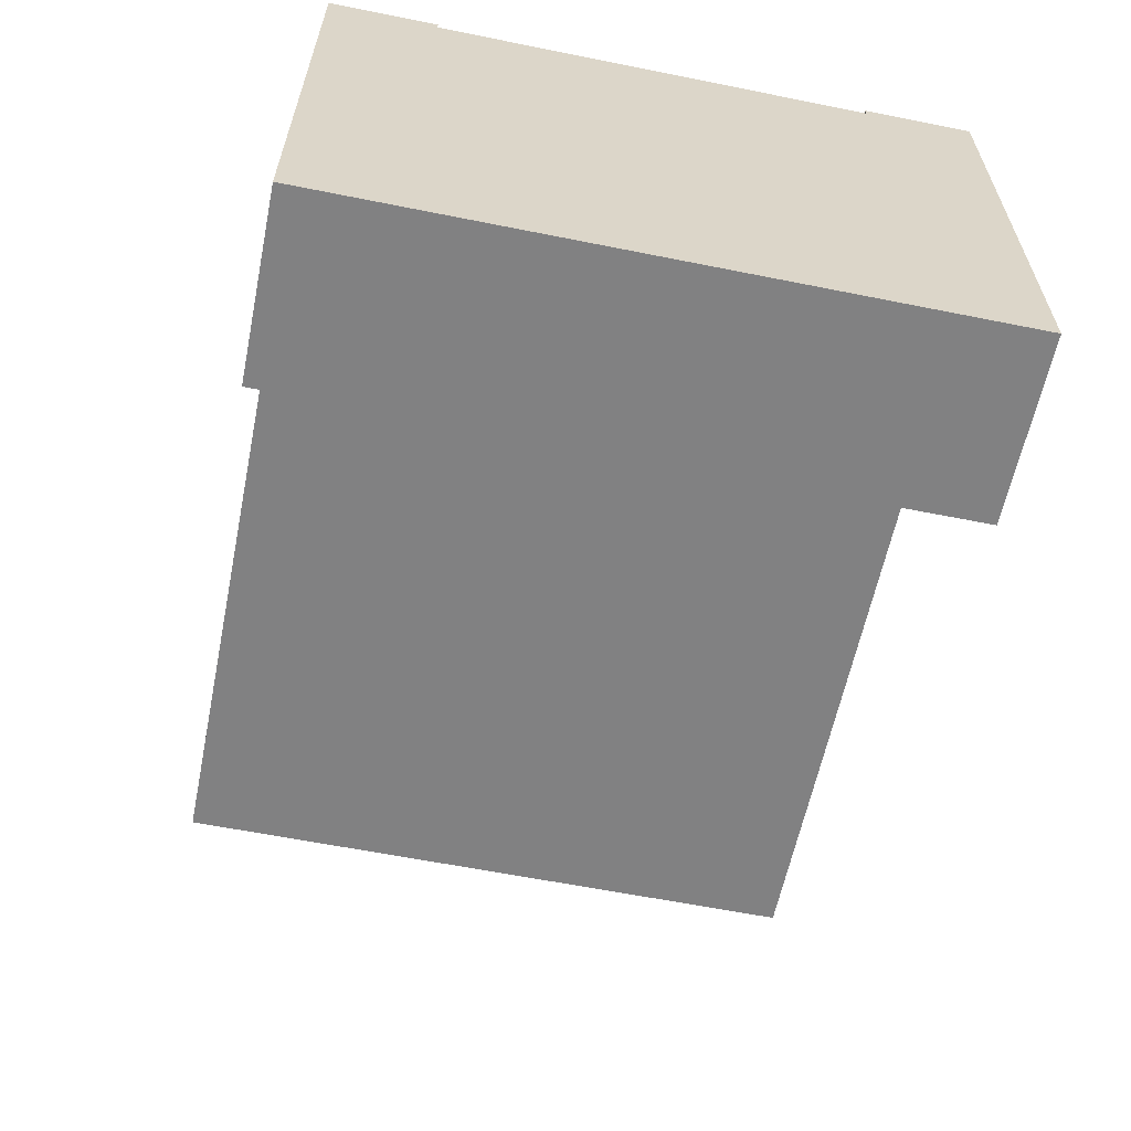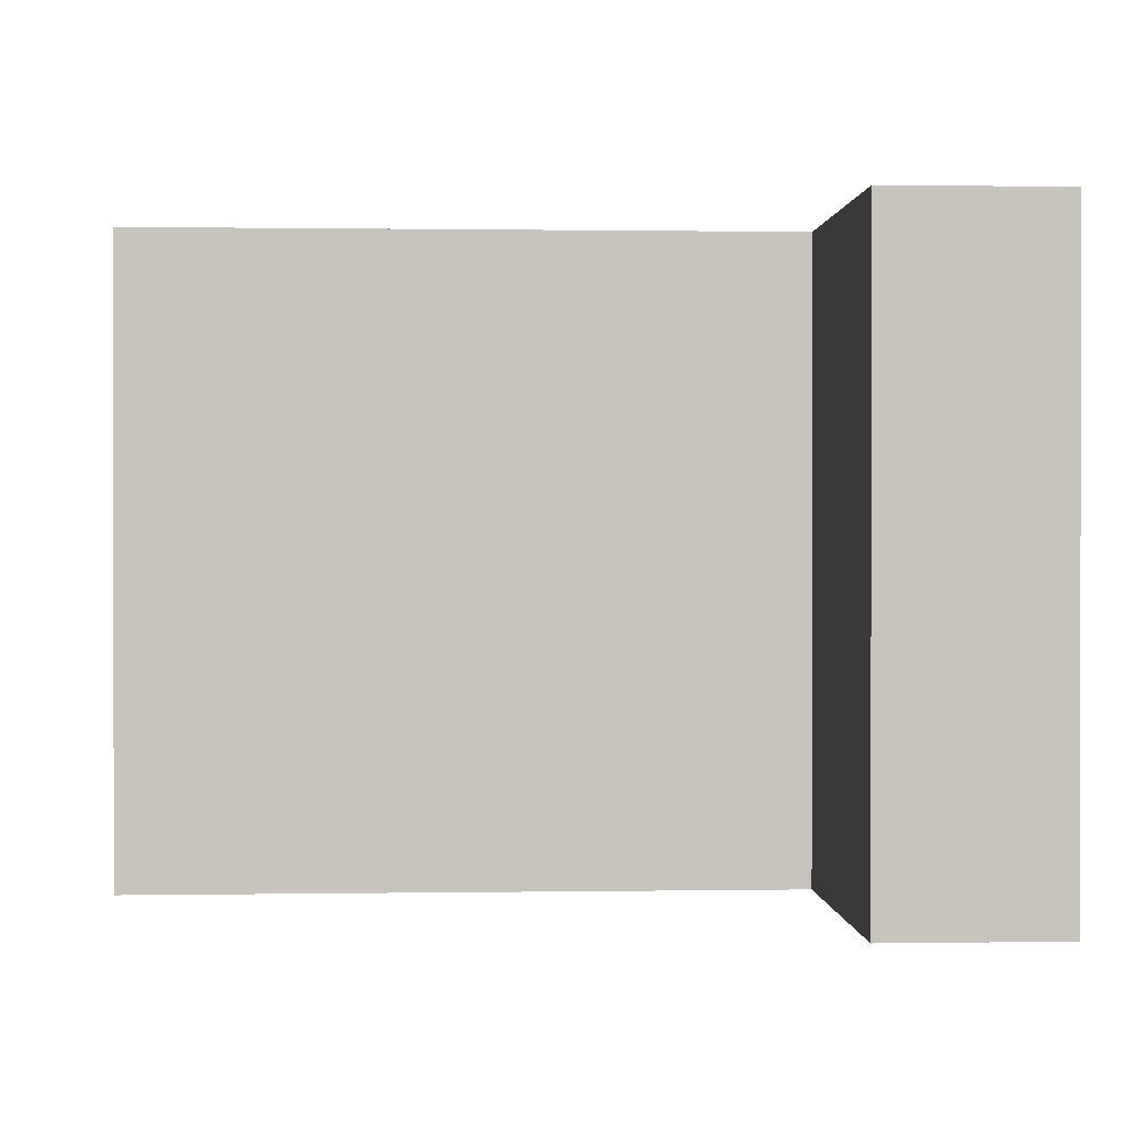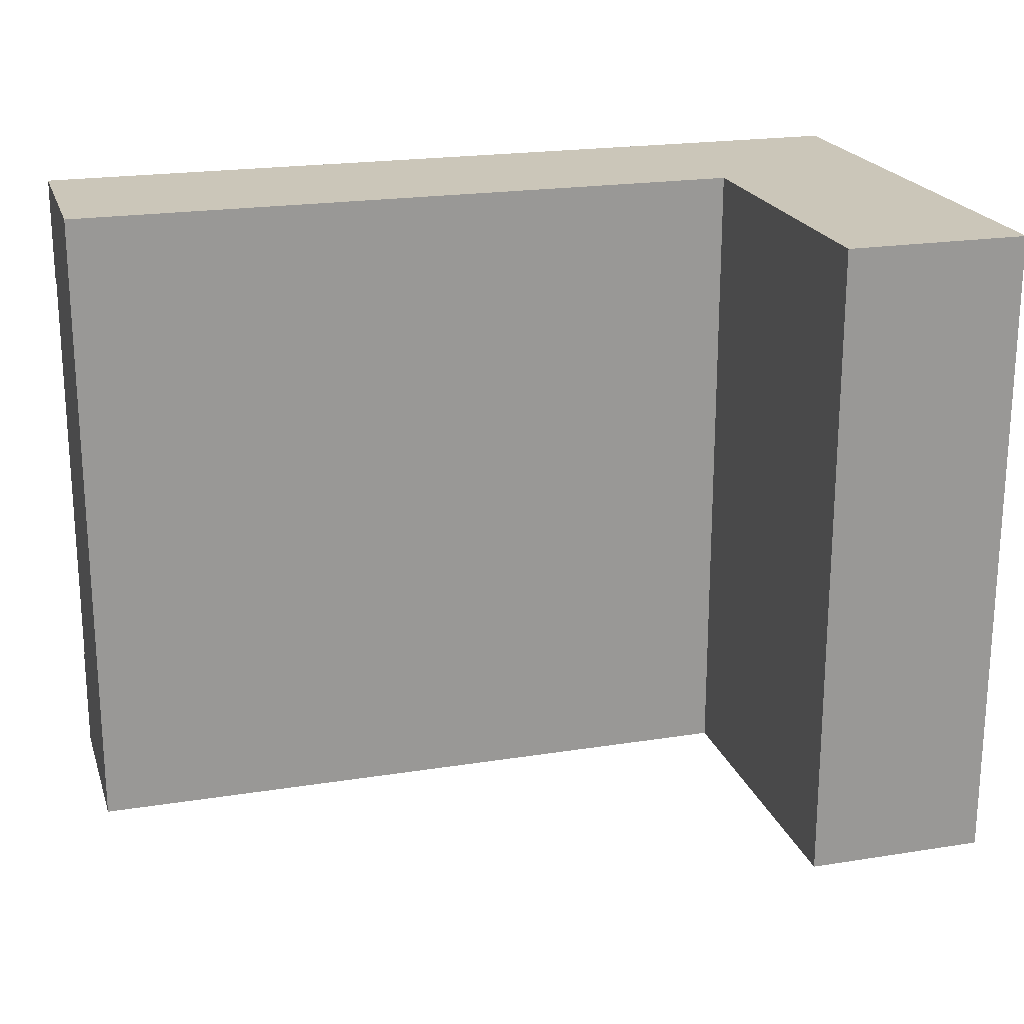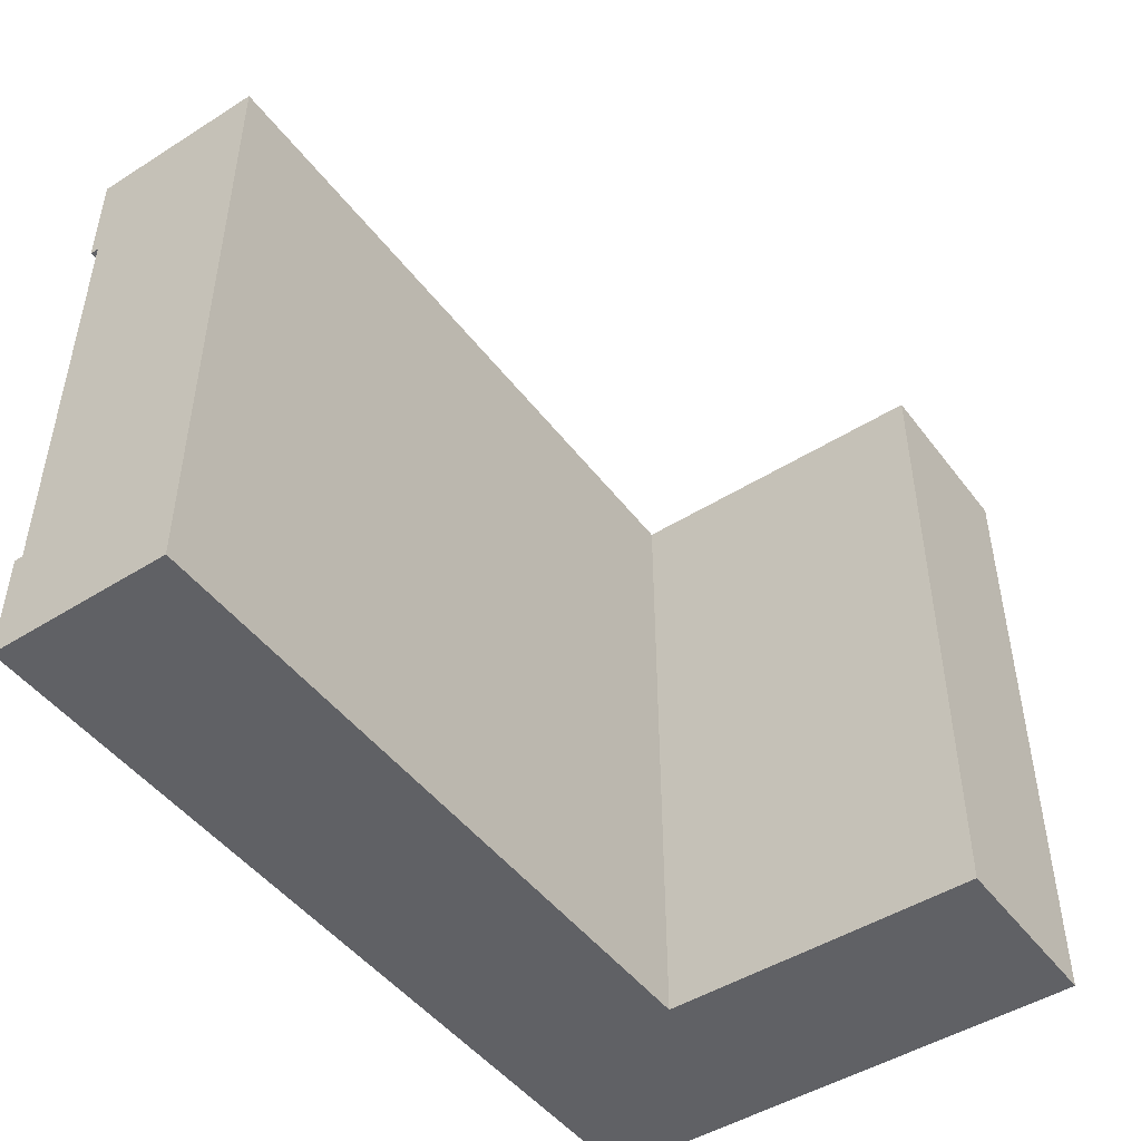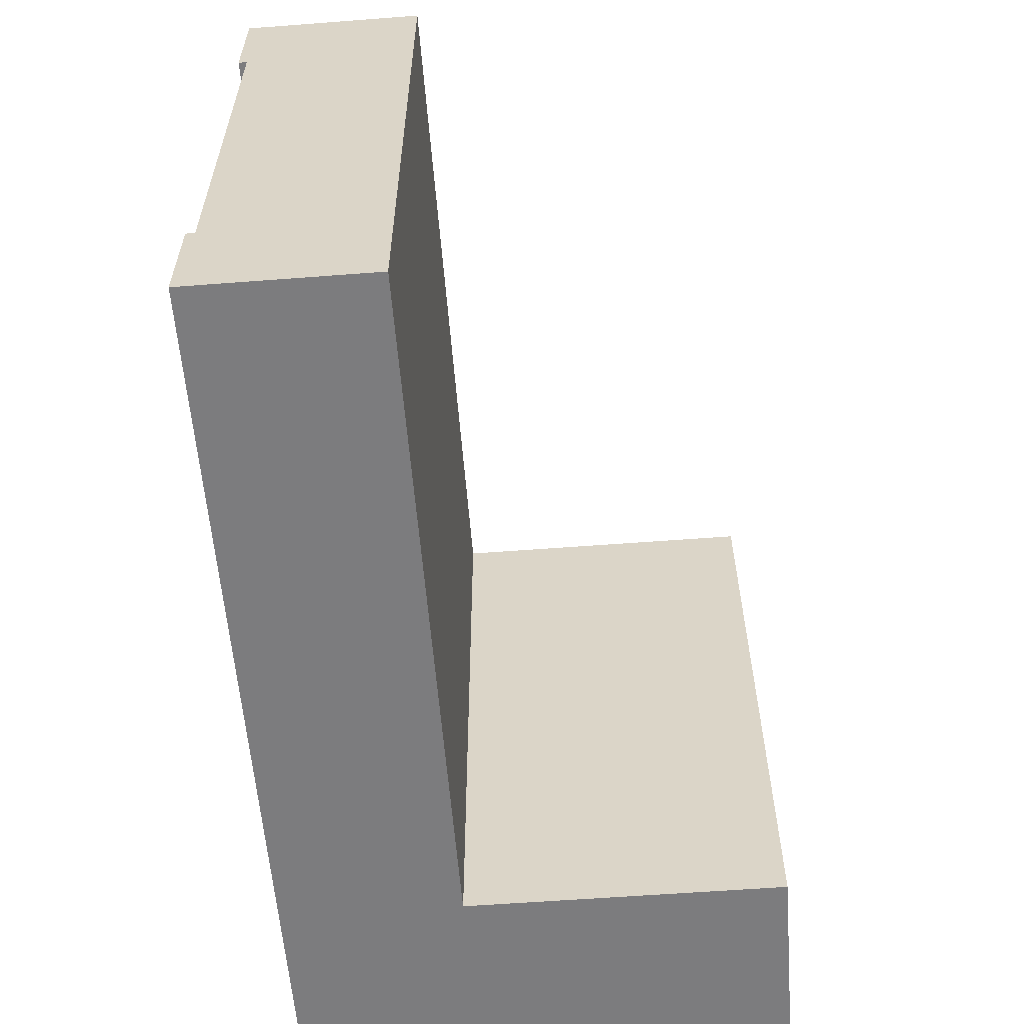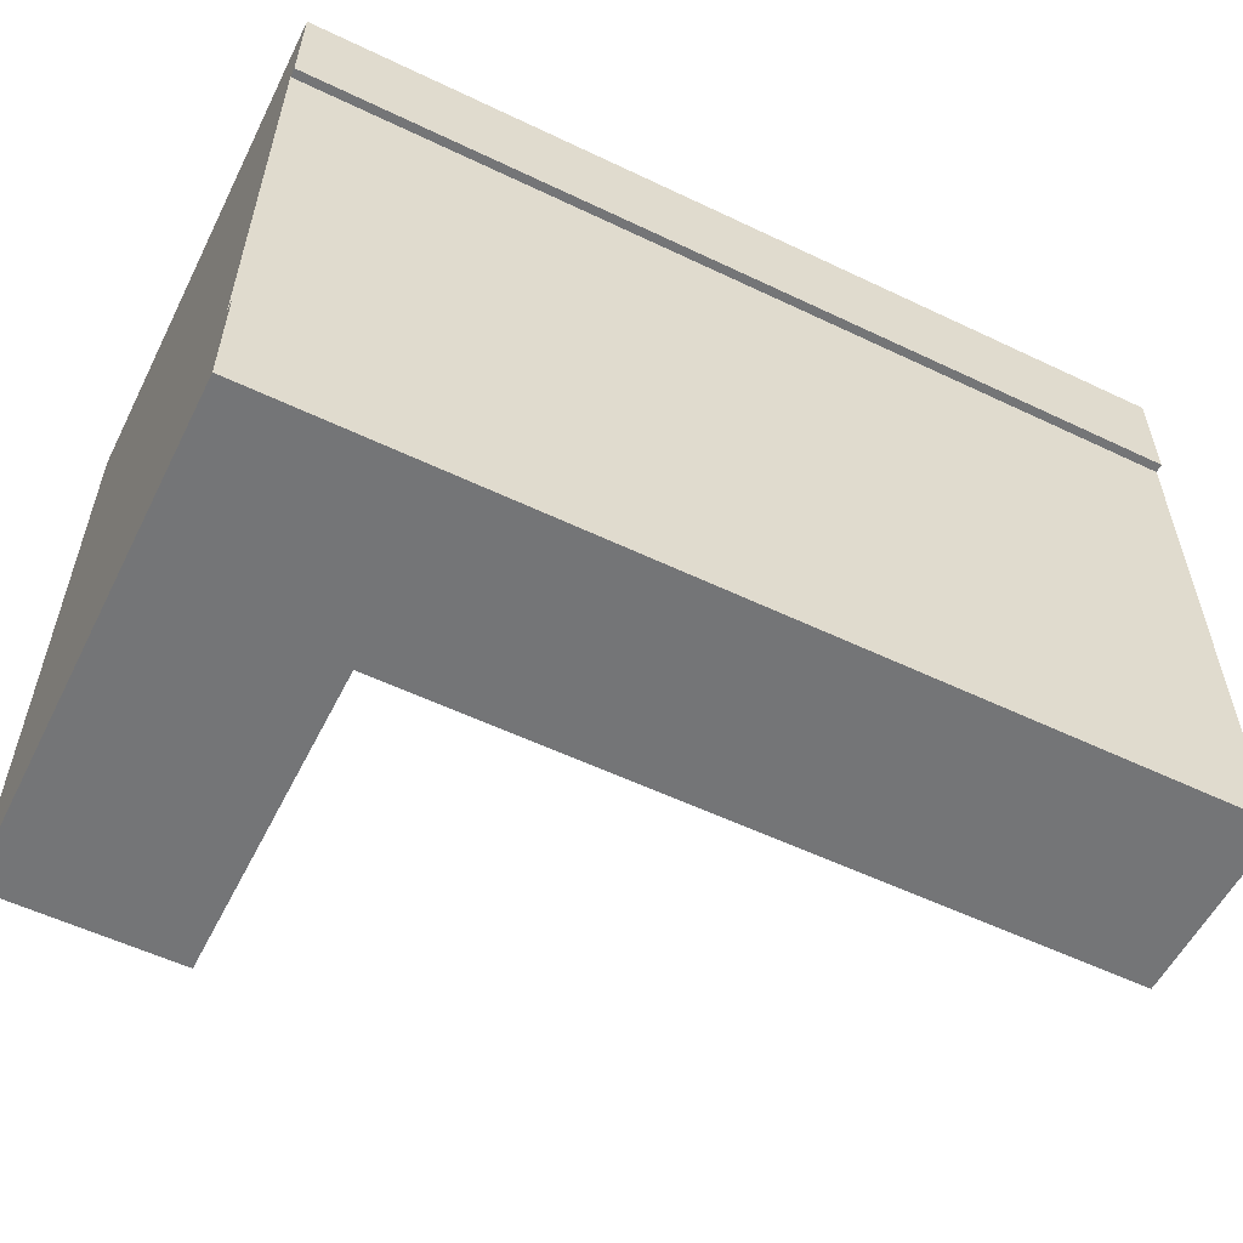
<metadata>
{"format":"obj","ext":"obj","renderer":"f3d","projection":"perspective","resolution":1024,"background":"white","views":[{"elev":-60.5,"azim":78.4,"up":"+Y"},{"elev":0.6,"azim":-3.2,"up":"+Z"},{"elev":20.9,"azim":-16.0,"up":"+Z"},{"elev":-47.5,"azim":-54.7,"up":"+Z"},{"elev":-58.9,"azim":-85.5,"up":"+Z"},{"elev":-56.5,"azim":153.5,"up":"+Z"}]}
</metadata>
<code>
v 0 0.5767 0.125
v 0 0.3667 0.125
v 0 0.3667 0.875
v 0 0.5767 0.875
v 0 0.5767 0.75
v 0 0.5667 0.75
v 0 0.4667 0.75
v 0 0.4667 0.25
v 0 0.5667 0.25
v 0 0.5767 0.25
v 0.79 0 0.125
v 0.79 0.3667 0.125
v 1 0.5767 0.125
v 1 0 0.125
v 0.79 0 0.875
v 0.79 0.3667 0.875
v 1 0 0.875
v 1 0.5767 0.875
v 1 0.5767 0.25
v 1 0.5667 0.25
v 1 0.4667 0.25
v 1 0.4667 0.75
v 1 0.5667 0.75
v 1 0.5767 0.75
g Mesh1 Group1 Model
f 2 10 1
f 3 4 7
f 3 7 8
f 8 10 2
f 3 8 2
f 5 7 4
f 1 12 2
f 13 14 12
f 13 12 1
f 14 11 12
f 11 16 12
f 11 15 16
f 15 14 17
f 15 11 14
f 4 3 16
f 16 15 18
f 4 16 18
f 15 17 18
f 3 12 16
f 3 2 12
f 17 24 18
f 14 13 21
f 14 21 22
f 22 23 24
f 22 24 17
f 14 22 17
f 20 21 13
f 19 20 13
f 13 10 19
f 13 1 10
f 20 10 9
f 20 19 10
f 23 9 6
f 23 20 9
f 8 6 9
f 8 7 6
f 6 24 23
f 6 5 24
f 4 24 5
f 4 18 24
f 22 20 23
f 22 21 20

</code>
